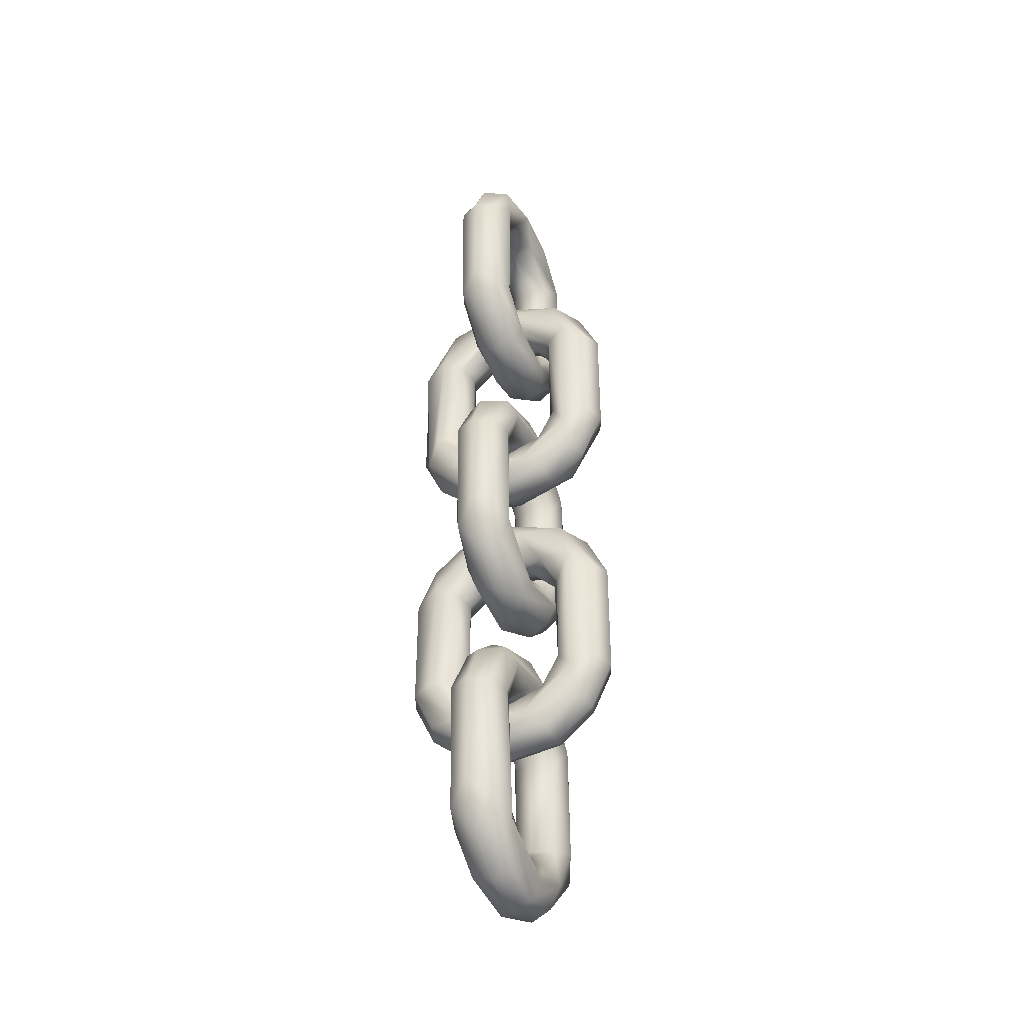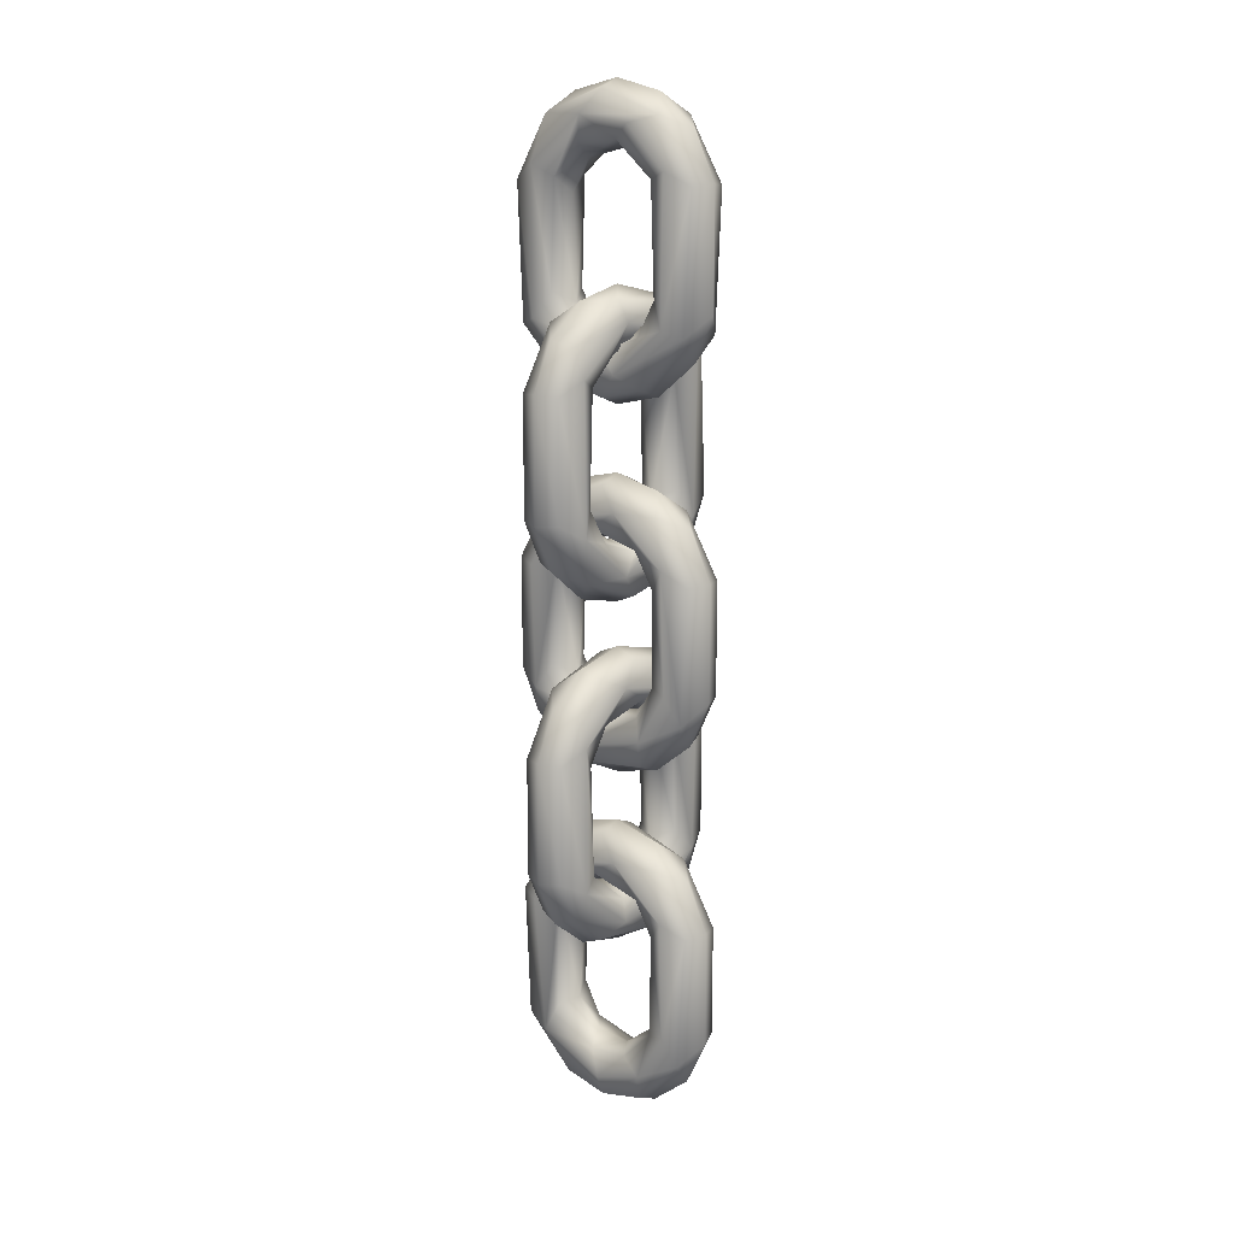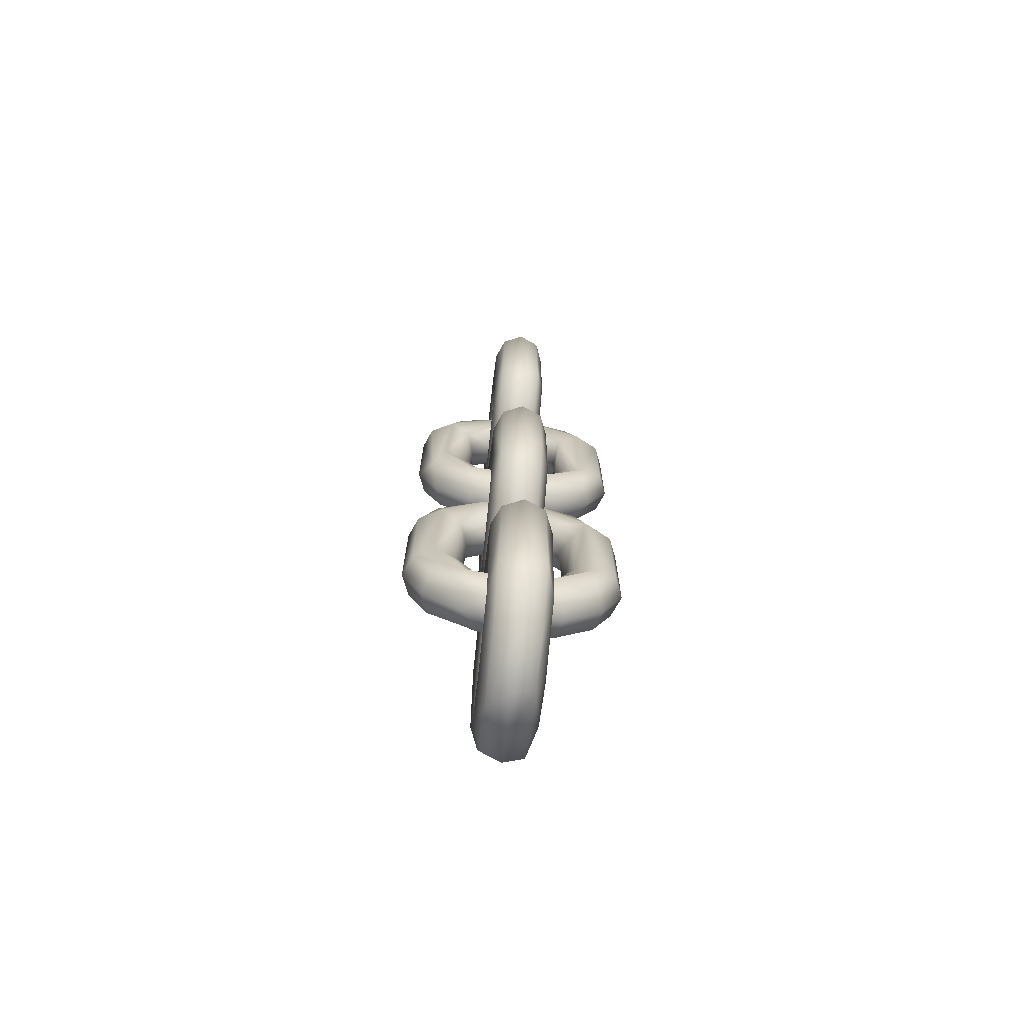
<metadata>
{"format":"obj","ext":"obj","renderer":"f3d","projection":"perspective","resolution":1024,"background":"white","views":[{"elev":-38.8,"azim":-88.4,"up":"+Z"},{"elev":14.6,"azim":19.3,"up":"+Z"},{"elev":-71.4,"azim":-118.0,"up":"+Z"}]}
</metadata>
<code>
o Torus.008_Torus.016
v 97.26 -0.00729 -18.61
v 97.35 0.2153 -18.71
v 97.19 0.3864 -18.96
v 97.18 0.2779 -19.2
v 97.38 -0.0466 -19.29
v 97.34 -0.2932 -19.2
v 96.94 -0.2432 -18.96
v 97.17 -0.2299 -18.71
v 97.78 -0.2135 -18.74
v 98.05 -0.05696 -18.96
v 97.77 0.1556 -19.05
v 97.64 0.1018 -19.26
v 97.52 -0.474 -19.05
v 97.87 -0.51 -18.96
v 98.2 -0.3788 -19.1
v 98.2 -0.01132 -19.48
v 97.94 -0.02987 -19.59
v 97.79 -0.2163 -19.63
v 97.77 -0.4613 -19.59
v 97.96 -0.6503 -19.49
v 98.43 -0.4706 -19.61
v 98.43 -0.2123 -19.64
v 98.25 -0.6575 -19.64
v 98.43 -0.4706 -20.89
v 98.36 -0.1754 -21.11
v 98.2 -0.01521 -21.02
v 97.99 -0.03986 -20.76
v 97.77 -0.2099 -20.9
v 97.82 -0.4851 -20.76
v 97.93 -0.6407 -21.04
v 98.18 -0.6387 -21.11
v 98.2 -0.3788 -21.4
v 97.76 0.04816 -21.16
v 97.61 -0.4041 -21.15
v 97.78 -0.2135 -21.76
v 97.83 0.02502 -21.67
v 97.61 0.2181 -21.54
v 97.39 -0.05801 -21.2
v 97.36 -0.4083 -21.54
v 97.65 -0.4202 -21.67
v 97.26 -0.00729 -21.89
v 97.35 0.2153 -21.79
v 97.35 0.2153 -21.31
v 97.17 -0.2299 -21.31
v 97.17 -0.2299 -21.79
v 96.74 0.1989 -21.76
v 96.87 0.4056 -21.67
v 97 0.4595 -21.46
v 96.93 0.3778 -21.16
v 97.02 0.09038 -21.15
v 96.76 -0.06274 -21.16
v 96.75 -0.1702 -21.46
v 96.69 -0.0396 -21.67
v 96.33 0.3643 -21.4
v 96.35 0.6241 -21.11
v 96.59 0.6227 -21.06
v 96.74 0.1981 -20.87
v 96.33 0.000554 -21.04
v 96.16 0.1608 -21.11
v 96.1 0.456 -20.89
v 96.71 0.4705 -20.76
v 96.53 0.02528 -20.76
v 96.1 0.456 -19.61
v 96.27 0.6429 -19.64
v 96.57 0.6327 -19.48
v 96.75 0.4512 -19.59
v 96.71 0.2122 -19.76
v 96.58 0.01406 -19.6
v 96.33 -0.002804 -19.46
v 96.1 0.1977 -19.64
v 96.33 0.3643 -19.1
v 96.66 0.4954 -18.96
v 96.91 0.1249 -19.41
v 96.48 0.04238 -18.96
v 96.74 0.1989 -18.74
v 96.89 -0.1163 -19.26
v 97.26 -0.00729 -22.6
v 97.35 0.2153 -22.7
v 97.21 0.3798 -22.95
v 97.2 0.2727 -23.18
v 97.13 0.04343 -23.29
v 97.02 -0.1676 -23.18
v 97.36 -0.4083 -22.96
v 97.17 -0.2299 -22.7
v 97.78 -0.2135 -22.73
v 98.04 -0.04863 -22.95
v 97.77 0.1556 -23.04
v 97.76 0.04816 -23.33
v 97.51 -0.105 -23.34
v 97.59 -0.3924 -23.33
v 97.86 -0.5119 -22.95
v 98.2 -0.3788 -23.09
v 98.2 -0.0152 -23.47
v 97.79 -0.2183 -23.65
v 97.95 -0.6448 -23.47
v 98.43 -0.4706 -23.61
v 98.43 -0.2123 -23.63
v 97.99 -0.03986 -23.73
v 97.82 -0.4851 -23.73
v 98.25 -0.6575 -23.63
v 98.43 -0.4706 -24.88
v 98.43 -0.2123 -24.86
v 98.2 -0.01132 -25.01
v 97.99 -0.03986 -24.75
v 97.77 -0.2172 -24.88
v 97.82 -0.4851 -24.75
v 98 -0.6635 -24.8
v 98.18 -0.6329 -25.11
v 98.2 -0.3788 -25.4
v 98.21 -0.1276 -25.33
v 97.79 0.03819 -25.14
v 97.61 -0.4024 -25.14
v 97.68 -0.5356 -25.36
v 97.78 -0.2135 -25.75
v 97.6 0.1303 -25.76
v 97.61 0.2181 -25.53
v 97.51 -0.105 -25.14
v 97.65 -0.4202 -25.66
v 97.26 -0.00729 -25.88
v 97.35 0.2153 -25.3
v 97.13 0.04343 -25.2
v 97.17 -0.2299 -25.3
v 96.96 -0.2531 -25.54
v 96.91 -0.1373 -25.76
v 96.74 0.1989 -25.75
v 96.87 0.4056 -25.66
v 96.86 0.5184 -25.38
v 96.91 0.3878 -25.14
v 96.73 -0.05277 -25.14
v 96.33 0.3643 -25.4
v 96.35 0.6184 -25.11
v 96.75 0.1953 -24.89
v 96.33 -0.002804 -25.03
v 96.31 0.113 -25.33
v 96.1 0.456 -24.88
v 96.53 0.6489 -24.8
v 96.71 0.4705 -24.75
v 96.53 0.02528 -24.75
v 96.1 0.1977 -24.86
v 96.1 0.456 -23.61
v 96.27 0.6429 -23.63
v 96.58 0.6268 -23.45
v 96.75 0.4512 -23.58
v 96.74 0.2017 -23.62
v 96.57 0.01061 -23.58
v 96.28 0.01929 -23.68
v 96.1 0.1977 -23.63
v 96.33 0.3643 -23.09
v 96.65 0.5026 -22.96
v 96.61 -0.1112 -23.11
v 96.47 0.03933 -22.96
v 96.74 0.1989 -22.73
v 97.26 -0.00729 -20.65
v 97.4 -0.3482 -20.77
v 97.5 -0.331 -21
v 97.55 0.07519 -21.24
v 97.3 0.09751 -21.33
v 96.99 -0.04744 -21.23
v 96.95 0.1178 -20.95
v 97.04 0.08114 -20.75
v 97.06 -0.5264 -20.78
v 97.37 -0.3816 -21.3
v 97.12 -0.365 -21.46
v 96.76 -0.6025 -21
v 96.89 -0.9426 -21.14
v 97.14 -0.9589 -21.2
v 97.25 -0.9509 -21.52
v 97.24 -0.6944 -21.63
v 96.8 -0.5127 -21.6
v 96.62 -0.7008 -21.52
v 96.8 -1.174 -21.65
v 97.06 -1.172 -21.67
v 97.04 -0.5598 -21.8
v 96.61 -0.9953 -21.67
v 96.8 -1.174 -22.99
v 97.06 -1.172 -22.97
v 97.26 -0.9309 -23.14
v 97.23 -0.7381 -22.86
v 97.06 -0.5174 -23
v 96.78 -0.5612 -22.86
v 96.63 -0.6795 -23.14
v 96.61 -0.9953 -22.97
v 96.89 -0.9426 -23.51
v 97.22 -0.7937 -23.64
v 97.32 -0.5097 -23.26
v 96.86 -0.3576 -23.25
v 96.7 -0.7821 -23.44
v 97.06 -0.5264 -23.86
v 97.49 -0.3527 -23.64
v 97.21 -0.135 -23.31
v 96.86 -0.1039 -23.64
v 96.85 -0.3979 -23.77
v 97.26 -0.00729 -23.99
v 97.48 -0.09572 -23.89
v 97.48 -0.09572 -23.41
v 97.04 0.08114 -23.41
v 97.04 0.08114 -23.89
v 97.47 0.5118 -23.86
v 97.67 0.3833 -23.77
v 97.73 0.2501 -23.56
v 97.65 0.3201 -23.26
v 97.36 0.2386 -23.25
v 97.21 0.4951 -23.26
v 97.17 0.6686 -23.48
v 97.23 0.5602 -23.77
v 97.63 0.928 -23.51
v 97.83 0.7675 -23.44
v 97.89 0.6611 -23.16
v 97.47 0.5097 -22.97
v 97.43 1.087 -23.22
v 97.73 1.159 -22.99
v 97.91 0.9807 -22.97
v 97.74 0.5466 -22.86
v 97.29 0.7235 -22.86
v 97.29 0.9772 -22.92
v 97.73 1.159 -21.65
v 97.89 0.9074 -21.42
v 97.9 0.6888 -21.53
v 97.72 0.5026 -21.62
v 97.47 0.5189 -21.67
v 97.28 0.6798 -21.63
v 97.27 0.9251 -21.5
v 97.47 1.158 -21.67
v 97.63 0.928 -21.14
v 97.31 0.778 -21
v 97.47 0.5118 -20.78
v 97.67 0.3833 -20.87
v 97.73 0.2501 -21.08
v 97.15 0.367 -21.3
v 97.26 -0.00729 -24.48
v 97.48 -0.09572 -24.58
v 97.49 -0.3527 -24.84
v 97.54 0.05596 -25.06
v 97.31 0.1204 -25.17
v 97.1 0.2309 -25.06
v 96.86 -0.1039 -24.84
v 97.04 0.08114 -24.58
v 97.06 -0.5264 -24.61
v 97.29 -0.5748 -24.7
v 97.32 -0.5097 -25.21
v 97.16 -0.2532 -25.22
v 96.86 -0.3576 -25.22
v 96.75 -0.6063 -24.84
v 96.89 -0.9426 -24.97
v 97.14 -0.9589 -25.03
v 97.26 -0.9449 -25.35
v 97.06 -0.535 -25.52
v 96.63 -0.6795 -25.33
v 96.8 -1.174 -25.48
v 97.06 -1.172 -25.51
v 97.23 -0.7381 -25.61
v 96.78 -0.5612 -25.61
v 96.61 -0.9953 -25.51
v 96.8 -1.174 -26.82
v 97.06 -1.172 -26.8
v 97.25 -0.9448 -26.96
v 97.24 -0.6897 -26.85
v 97.04 -0.5598 -26.67
v 96.78 -0.5612 -26.69
v 96.62 -0.7034 -26.94
v 96.61 -0.9953 -26.8
v 96.89 -0.9426 -27.34
v 97.14 -0.9589 -27.28
v 97.13 -0.3485 -27.04
v 96.86 -0.3576 -27.08
v 96.7 -0.7821 -27.28
v 97.06 -0.5264 -27.7
v 97.29 -0.5748 -27.61
v 97.49 -0.3527 -27.47
v 97.43 -0.2439 -27.25
v 96.86 -0.1039 -27.47
v 96.85 -0.3979 -27.61
v 97.26 -0.007289 -27.82
v 97.59 0.1509 -27.71
v 97.31 0.1204 -27.14
v 97.04 0.08114 -27.24
v 97.13 0.3406 -27.7
v 97.47 0.5118 -27.7
v 97.73 0.2501 -27.39
v 97.65 0.3201 -27.1
v 97.21 0.497 -27.09
v 97.16 0.6486 -27.32
v 97.63 0.928 -27.34
v 97.83 0.7675 -27.28
v 97.9 0.6841 -26.93
v 97.46 0.5146 -26.82
v 97.38 0.9444 -27.28
v 97.73 1.159 -26.82
v 97.91 0.9807 -26.8
v 97.74 0.5466 -26.69
v 97.29 0.7235 -26.69
v 97.29 0.9772 -26.75
v 97.47 1.158 -26.8
v 97.73 1.159 -25.48
v 97.91 0.9807 -25.51
v 97.92 0.727 -25.56
v 97.73 0.5204 -25.48
v 97.47 0.5096 -25.49
v 97.28 0.6798 -25.46
v 97.27 0.9251 -25.33
v 97.47 1.158 -25.51
v 97.63 0.928 -24.97
v 97.83 0.7675 -25.03
v 97.79 0.3985 -24.99
v 97.38 0.9444 -25.03
v 97.47 0.5118 -24.61
v 97.67 0.3833 -24.7
v 97.1 0.5002 -24.92
v 97.23 0.5602 -24.7
v 97.26 -0.00729 -26.44
v 97.35 0.2153 -26.54
v 97.42 0.2921 -26.73
v 97.2 0.2727 -27.01
v 97.13 0.04343 -27.12
v 97.02 -0.1676 -27.01
v 97.36 -0.4083 -26.79
v 97.17 -0.2299 -26.54
v 97.78 -0.2135 -26.56
v 98.04 -0.04863 -26.78
v 97.76 0.04816 -27.16
v 97.51 -0.105 -27.17
v 97.61 -0.4041 -27.18
v 97.86 -0.5119 -26.78
v 98.2 -0.3788 -26.92
v 98.21 -0.01727 -27.32
v 97.79 -0.2183 -27.48
v 97.96 -0.6503 -27.32
v 98.43 -0.4706 -27.44
v 98.43 -0.2123 -27.46
v 97.99 -0.03986 -27.57
v 97.82 -0.4851 -27.57
v 98.25 -0.6575 -27.46
v 98.43 -0.4706 -28.71
v 98.43 -0.2123 -28.69
v 98.25 -0.03387 -28.64
v 97.97 -0.03178 -28.71
v 97.77 -0.2099 -28.72
v 97.79 -0.4724 -28.71
v 98 -0.6635 -28.64
v 98.17 -0.6408 -28.94
v 98.2 -0.3788 -29.23
v 98.21 -0.1276 -29.17
v 97.93 0.09077 -29.19
v 97.68 -0.5356 -29.19
v 97.78 -0.2135 -29.59
v 97.6 0.1207 -29.6
v 97.5 0.1542 -29.14
v 97.39 -0.05801 -29.03
v 97.46 -0.3435 -29.06
v 97.65 -0.4202 -29.5
v 97.26 -0.007289 -29.71
v 97.39 0.3075 -29.37
v 97.03 -0.1634 -29.12
v 97.14 -0.3221 -29.37
v 97.17 -0.2299 -29.61
v 96.74 0.1989 -29.59
v 96.87 0.4056 -29.5
v 96.67 0.5932 -29.04
v 96.91 0.3827 -28.97
v 97.02 0.09038 -28.97
v 96.42 -0.03639 -29.04
v 96.69 -0.03959 -29.5
v 96.33 0.3643 -29.23
v 96.35 0.6262 -28.94
v 96.74 0.1981 -28.69
v 96.56 0.01342 -28.74
v 96.16 0.1608 -28.94
v 96.1 0.456 -28.71
v 96.71 0.4705 -28.58
v 96.1 0.456 -27.44
v 96.27 0.6429 -27.46
v 96.57 0.6327 -27.3
v 96.75 0.4512 -27.41
v 96.74 0.2017 -27.45
v 96.57 0.01061 -27.41
v 96.28 0.01929 -27.51
v 96.1 0.1977 -27.46
v 96.33 0.3643 -26.92
v 96.66 0.4954 -26.79
v 96.58 -0.1047 -26.95
v 96.48 0.04238 -26.79
v 96.74 0.1989 -26.56
f 3 2 10 11
f 3 11 12 4
f 7 13 14 8
f 1 8 14 9
f 12 11 16 17
f 9 15 10
f 5 12 17 18
f 5 18 19 6
f 6 19 20 13
f 10 15 21 22
f 14 15 9
f 14 23 21 15
f 21 24 25 22
f 22 25 26 16
f 16 26 27 17
f 17 27 28 18
f 19 18 28 29
f 19 29 30 20
f 23 20 30 31
f 21 23 31 24
f 25 32 35 36
f 26 33 27
f 27 33 28
f 29 34 30
f 31 32 24
f 25 36 37 26
f 31 30 39 40
f 33 38 28
f 28 38 34
f 31 40 35 32
f 36 35 41 42
f 40 45 41 35
f 36 42 37
f 39 45 40
f 41 46 47 42
f 37 42 47 48
f 37 48 49 43
f 38 43 49 50
f 38 50 51 44
f 39 44 51 52
f 39 52 53 45
f 45 53 46 41
f 46 54 55 47
f 48 47 55 56
f 52 58 59 53
f 49 57 50
f 50 57 51
f 46 53 59 54
f 55 60 63 64
f 59 60 54
f 56 55 64 65
f 56 65 66 61
f 57 61 66 67
f 57 67 68 62
f 62 68 69 58
f 58 69 70 59
f 59 70 63 60
f 63 71 72 64
f 63 70 74 71
f 64 72 65
f 66 73 67
f 67 73 68
f 69 74 70
f 66 65 3 4
f 71 75 72
f 72 3 65
f 68 76 7 69
f 72 75 1 2
f 69 7 74
f 74 75 71
f 73 5 6 76
f 4 5 73
f 74 8 1 75
f 77 85 86 78
f 78 86 87 79
f 79 87 88 80
f 81 80 88 89
f 81 89 90 82
f 77 84 91 85
f 82 90 83
f 86 92 96 97
f 85 92 86
f 87 93 88
f 88 94 89
f 89 94 90
f 90 95 83
f 91 92 85
f 91 100 96 92
f 96 101 102 97
f 93 97 102 103
f 98 93 103 104
f 98 104 105 94
f 99 94 105 106
f 99 106 107 95
f 95 107 108 100
f 96 100 108 101
f 101 109 110 102
f 106 112 113 107
f 109 114 115 110
f 107 113 108
f 108 109 101
f 110 115 116 103
f 108 118 114 109
f 111 117 105
f 111 120 121 117
f 112 117 121 122
f 112 122 123 113
f 113 123 124 118
f 114 118 124 119
f 115 119 125 126
f 116 115 126 127
f 116 127 128 120
f 125 130 131 126
f 120 128 121
f 121 129 122
f 122 129 123
f 124 125 119
f 123 133 134 124
f 126 131 127
f 124 134 130 125
f 127 136 137 128
f 130 134 139 135
f 128 137 132
f 132 138 129
f 129 138 133
f 133 139 134
f 131 135 140 141
f 131 141 142 136
f 136 142 143 137
f 132 137 143 144
f 132 144 145 138
f 133 138 145 146
f 139 133 146 147
f 139 147 140 135
f 140 148 149 141
f 147 146 150 151
f 145 150 146
f 140 147 151 148
f 143 142 79 80
f 148 152 149
f 149 79 142
f 143 80 81 144
f 145 144 81 82
f 149 152 77 78
f 151 152 148
f 151 150 83 84
f 82 83 150
f 151 84 77 152
f 156 162 163 157
f 155 162 156
f 153 160 164 161
f 157 163 158
f 154 161 165 166
f 155 154 166 167
f 155 167 168 162
f 159 158 169 170
f 162 168 163
f 166 165 171 172
f 164 165 161
f 164 174 171 165
f 166 172 167
f 171 175 176 172
f 172 176 177 167
f 168 167 177 178
f 168 178 179 173
f 169 173 179 180
f 169 180 181 170
f 174 170 181 182
f 174 182 175 171
f 175 183 184 176
f 182 187 183 175
f 177 185 178
f 178 185 179
f 180 186 181
f 187 181 191 192
f 184 189 177
f 185 190 179
f 179 190 186
f 187 192 188 183
f 184 188 193 194
f 192 197 193 188
f 184 194 189
f 191 197 192
f 193 198 199 194
f 189 194 199 200
f 189 200 201 195
f 190 195 201 202
f 190 202 203 196
f 191 196 203 204
f 191 204 205 197
f 193 197 205 198
f 199 198 206 207
f 200 199 207 208
f 198 205 210 206
f 201 209 202
f 202 209 203
f 204 210 205
f 206 211 212 207
f 203 214 215 204
f 207 212 208
f 211 216 217 212
f 210 211 206
f 208 212 217 218
f 208 218 219 213
f 209 213 219 220
f 209 220 221 214
f 215 214 221 222
f 210 215 222 223
f 210 223 216 211
f 216 223 225 224
f 222 225 223
f 217 224 226 227
f 217 227 228 218
f 218 228 156 219
f 219 156 157 220
f 221 220 157 229
f 221 229 159 222
f 226 153 154 227
f 222 159 225
f 225 226 224
f 227 154 155 228
f 225 160 153 226
f 228 155 156
f 230 238 239 231
f 234 233 240 241
f 232 240 233
f 234 241 242 235
f 230 237 243 238
f 235 242 236
f 238 244 245 239
f 232 239 245 246
f 244 249 250 245
f 232 246 240
f 240 247 241
f 241 247 242
f 242 248 236
f 243 244 238
f 243 253 249 244
f 247 252 242
f 248 253 243
f 249 254 255 250
f 250 255 256 246
f 246 256 257 251
f 247 251 257 258
f 252 247 258 259
f 248 252 259 260
f 248 260 261 253
f 253 261 254 249
f 254 262 263 255
f 259 258 264 265
f 257 264 258
f 261 266 262 254
f 259 265 260
f 262 267 268 263
f 263 268 269 256
f 256 269 270 257
f 266 260 271 272
f 266 272 267 262
f 267 273 274 268
f 265 264 275 276
f 268 274 269
f 270 275 264
f 267 272 277 273
f 271 277 272
f 269 279 280 270
f 273 278 274
f 271 276 281 282
f 270 280 275
f 275 281 276
f 274 278 283 284
f 277 278 273
f 274 284 285 279
f 277 287 283 278
f 279 285 280
f 282 287 277
f 284 283 288 289
f 282 281 291 292
f 282 292 293 287
f 287 293 288 283
f 289 288 294 295
f 289 295 296 285
f 285 296 297 290
f 290 297 298 286
f 286 298 299 291
f 292 291 299 300
f 293 292 300 301
f 293 301 294 288
f 295 294 302 303
f 295 303 304 296
f 301 305 302 294
f 296 304 297
f 300 305 301
f 302 306 307 303
f 297 233 234 298
f 299 298 234 235
f 299 235 308 300
f 305 300 308 309
f 302 305 309 306
f 307 306 230 231
f 307 231 232 304
f 309 308 236 237
f 304 232 233
f 235 236 308
f 309 237 230 306
f 310 318 319 311
f 314 313 320 321
f 1 9 10 2
f 312 320 313
f 314 321 322 315
f 310 317 323 318
f 315 322 316
f 319 324 328 329
f 318 324 319
f 312 325 320
f 320 326 321
f 321 326 322
f 322 327 316
f 323 324 318
f 323 332 328 324
f 326 331 322
f 328 333 334 329
f 329 334 335 325
f 330 325 335 336
f 330 336 337 326
f 331 326 337 338
f 331 338 339 327
f 332 327 339 340
f 328 332 340 333
f 333 341 342 334
f 334 342 343 335
f 341 345 346 342
f 335 343 336
f 338 344 339
f 339 344 340
f 340 341 333
f 336 347 348 337
f 342 346 343
f 338 337 348 349
f 340 350 345 341
f 344 350 340
f 349 353 354 344
f 343 352 347
f 348 353 349
f 344 354 355 350
f 345 350 355 351
f 346 351 356 357
f 346 357 358 352
f 347 352 358 359
f 348 347 359 360
f 355 354 361 362
f 353 361 354
f 355 362 356 351
f 356 363 364 357
f 353 360 365 366
f 359 365 360
f 356 362 367 363
f 353 366 361
f 361 367 362
f 364 368 370 371
f 358 369 359
f 359 369 365
f 358 364 371 372
f 358 372 373 369
f 365 369 373 374
f 365 374 375 366
f 361 366 375 376
f 361 376 377 367
f 367 377 370 368
f 370 378 379 371
f 376 380 381 377
f 371 379 372
f 375 380 376
f 370 377 381 378
f 373 372 312 313
f 379 312 372
f 373 313 314 374
f 375 374 314 315
f 379 382 310 311
f 381 380 316 317
f 315 316 380
f 381 317 310 382
f 4 12 5
f 7 6 13
f 11 10 16
f 13 20 14
f 10 22 16
f 14 20 23
f 24 32 25
f 29 28 34
f 26 37 33
f 30 34 39
f 33 37 43
f 33 43 38
f 34 38 44
f 34 44 39
f 48 56 49
f 52 51 58
f 54 60 55
f 49 56 61
f 49 61 57
f 51 57 62
f 51 62 58
f 66 4 73
f 68 73 76
f 72 2 3
f 76 6 7
f 74 7 8
f 84 83 91
f 87 86 93
f 83 95 91
f 86 97 93
f 88 93 98
f 88 98 94
f 90 94 99
f 90 99 95
f 91 95 100
f 102 110 103
f 104 103 111
f 104 111 105
f 106 105 112
f 103 116 111
f 105 117 112
f 108 113 118
f 114 119 115
f 111 116 120
f 121 128 132
f 121 132 129
f 123 129 133
f 130 135 131
f 127 131 136
f 141 149 142
f 145 82 150
f 149 78 79
f 153 161 154
f 160 159 164
f 158 163 169
f 159 170 164
f 163 168 173
f 163 173 169
f 164 170 174
f 176 184 177
f 180 179 186
f 182 181 187
f 183 188 184
f 177 189 185
f 181 186 191
f 185 189 195
f 185 195 190
f 186 190 196
f 186 196 191
f 200 208 201
f 201 208 213
f 201 213 209
f 203 209 214
f 204 215 210
f 216 224 217
f 229 157 158
f 229 158 159
f 225 159 160
f 231 239 232
f 237 236 243
f 236 248 243
f 245 250 246
f 240 246 251
f 240 251 247
f 242 252 248
f 255 263 256
f 261 260 266
f 257 270 264
f 260 265 271
f 265 276 271
f 269 274 279
f 271 282 277
f 275 280 286
f 275 286 281
f 284 289 285
f 280 285 290
f 280 290 286
f 281 286 291
f 303 307 304
f 297 304 233
f 311 319 312
f 317 316 323
f 312 319 325
f 316 327 323
f 319 329 325
f 320 325 330
f 320 330 326
f 322 331 327
f 323 327 332
f 336 343 347
f 338 349 344
f 345 351 346
f 343 346 352
f 348 360 353
f 357 364 358
f 363 368 364
f 363 367 368
f 378 382 379
f 375 315 380
f 378 381 382
f 379 311 312

</code>
